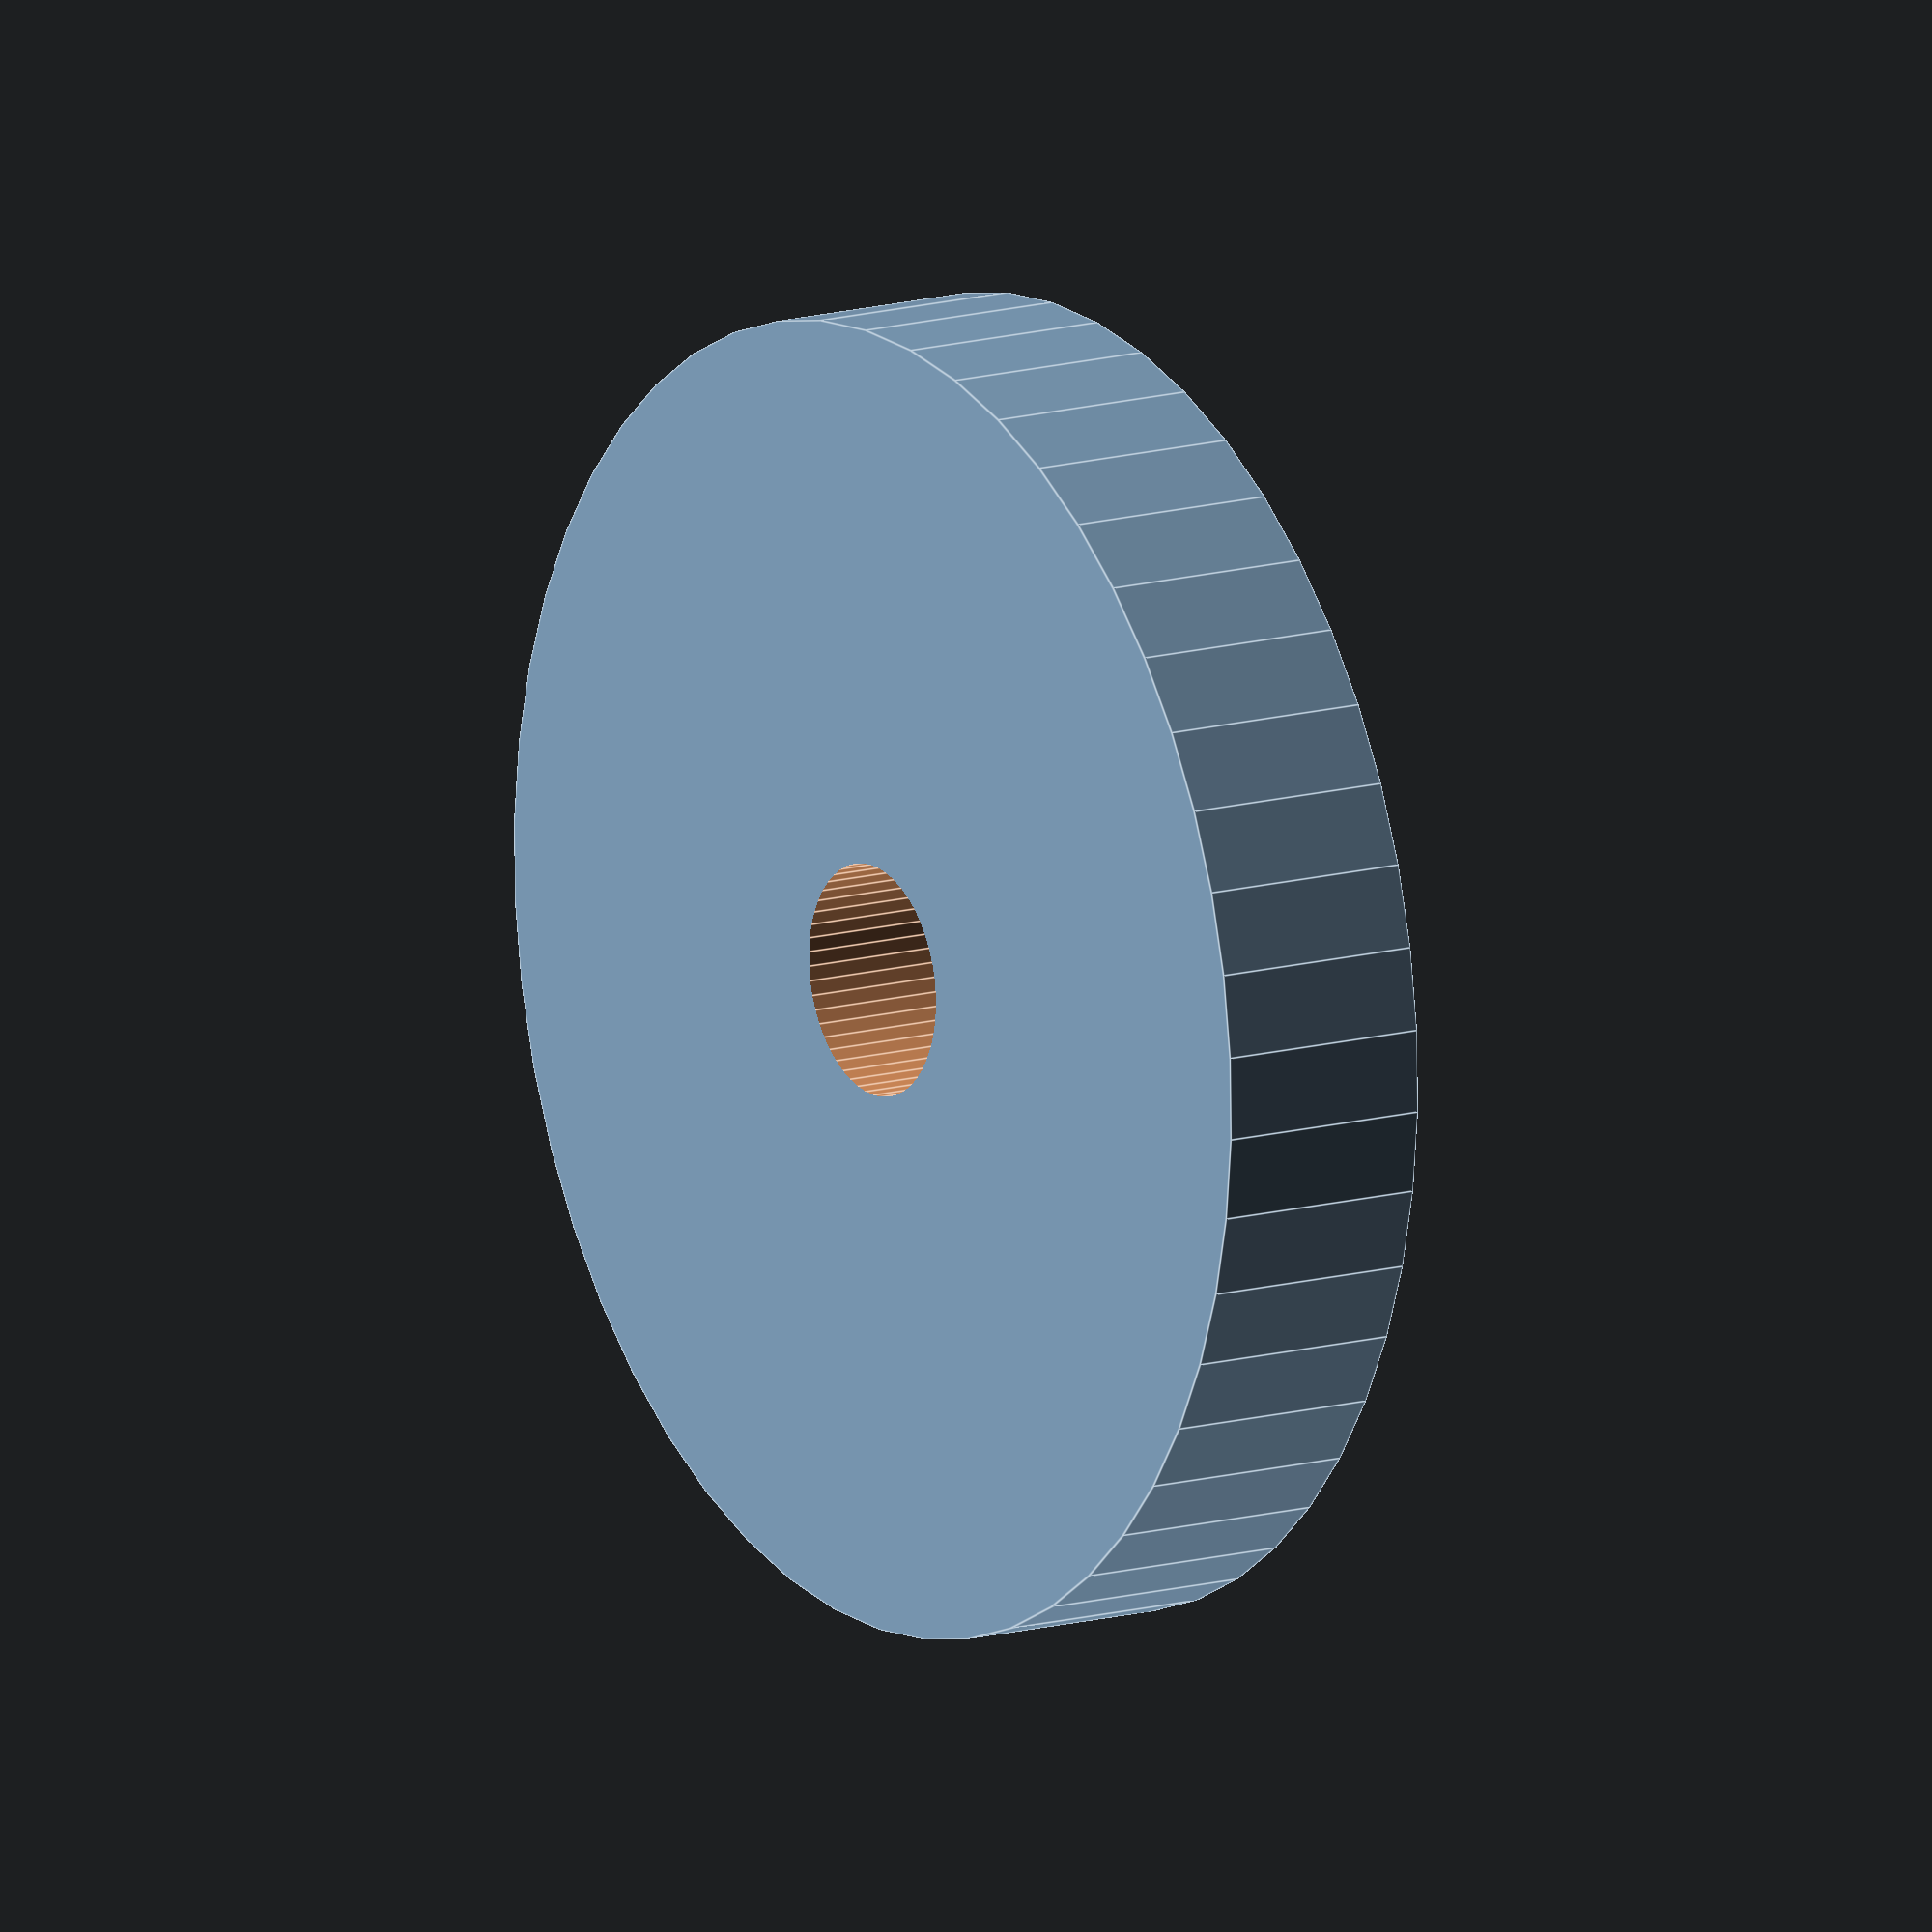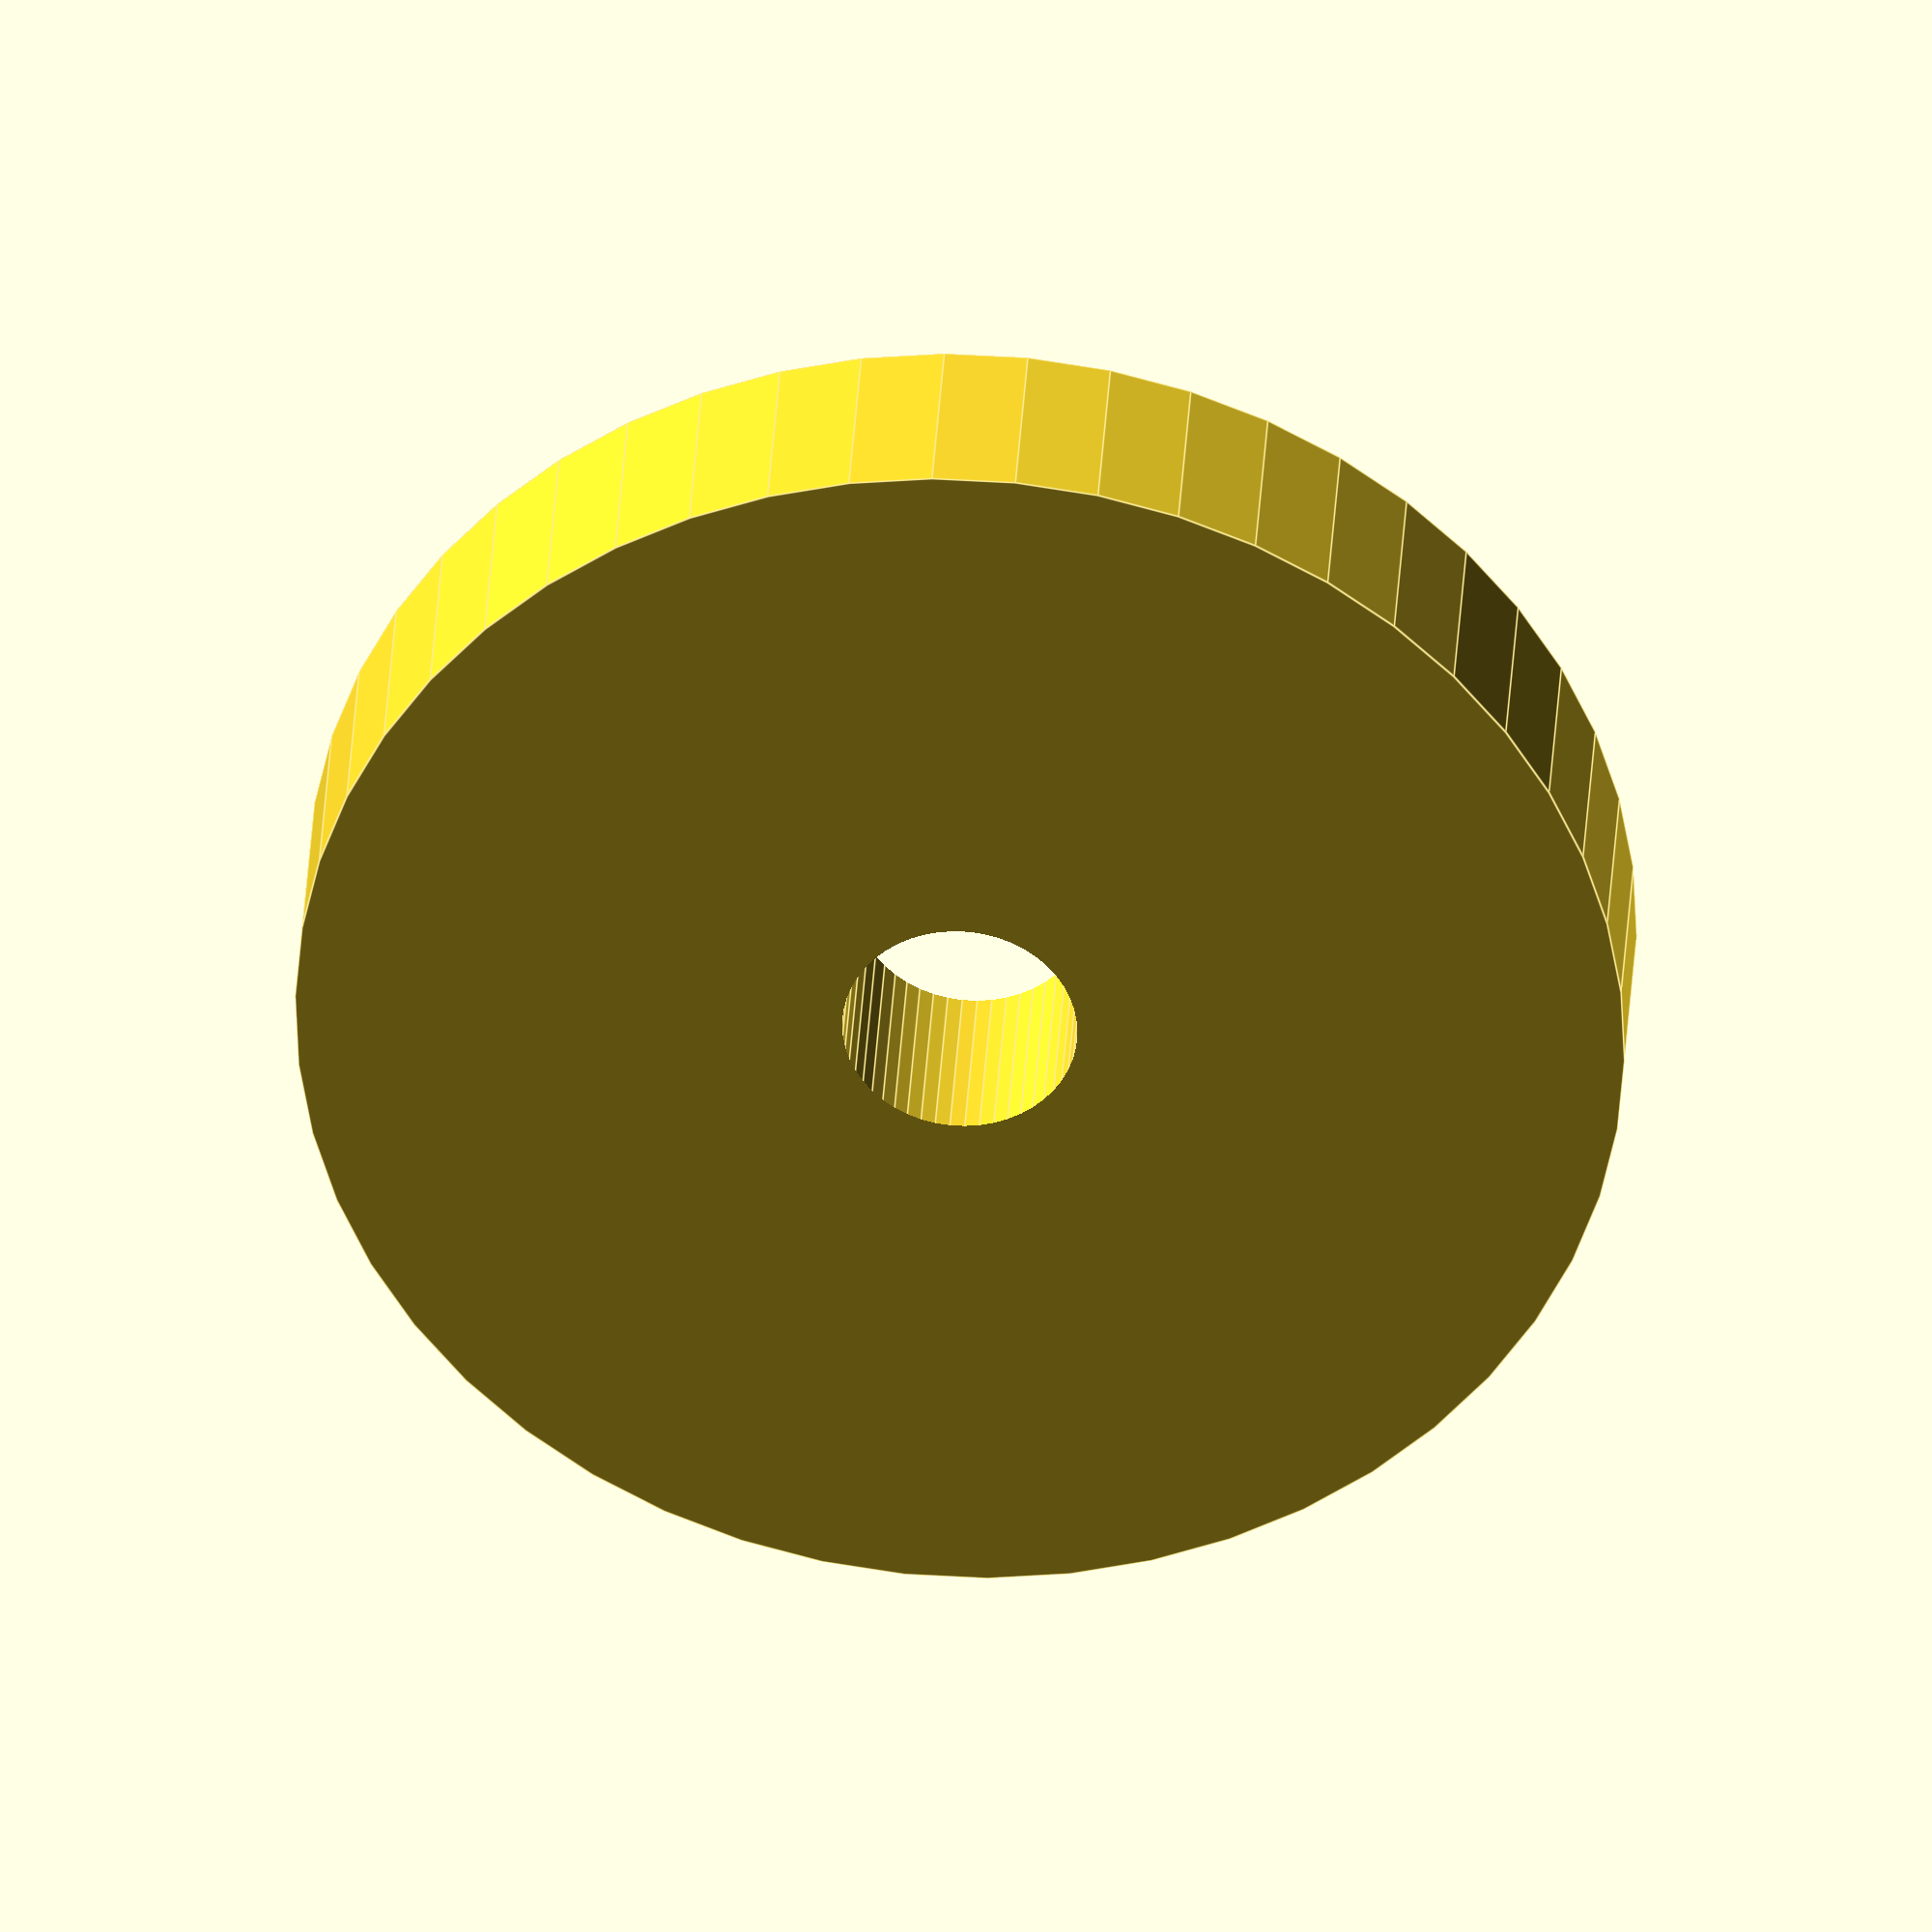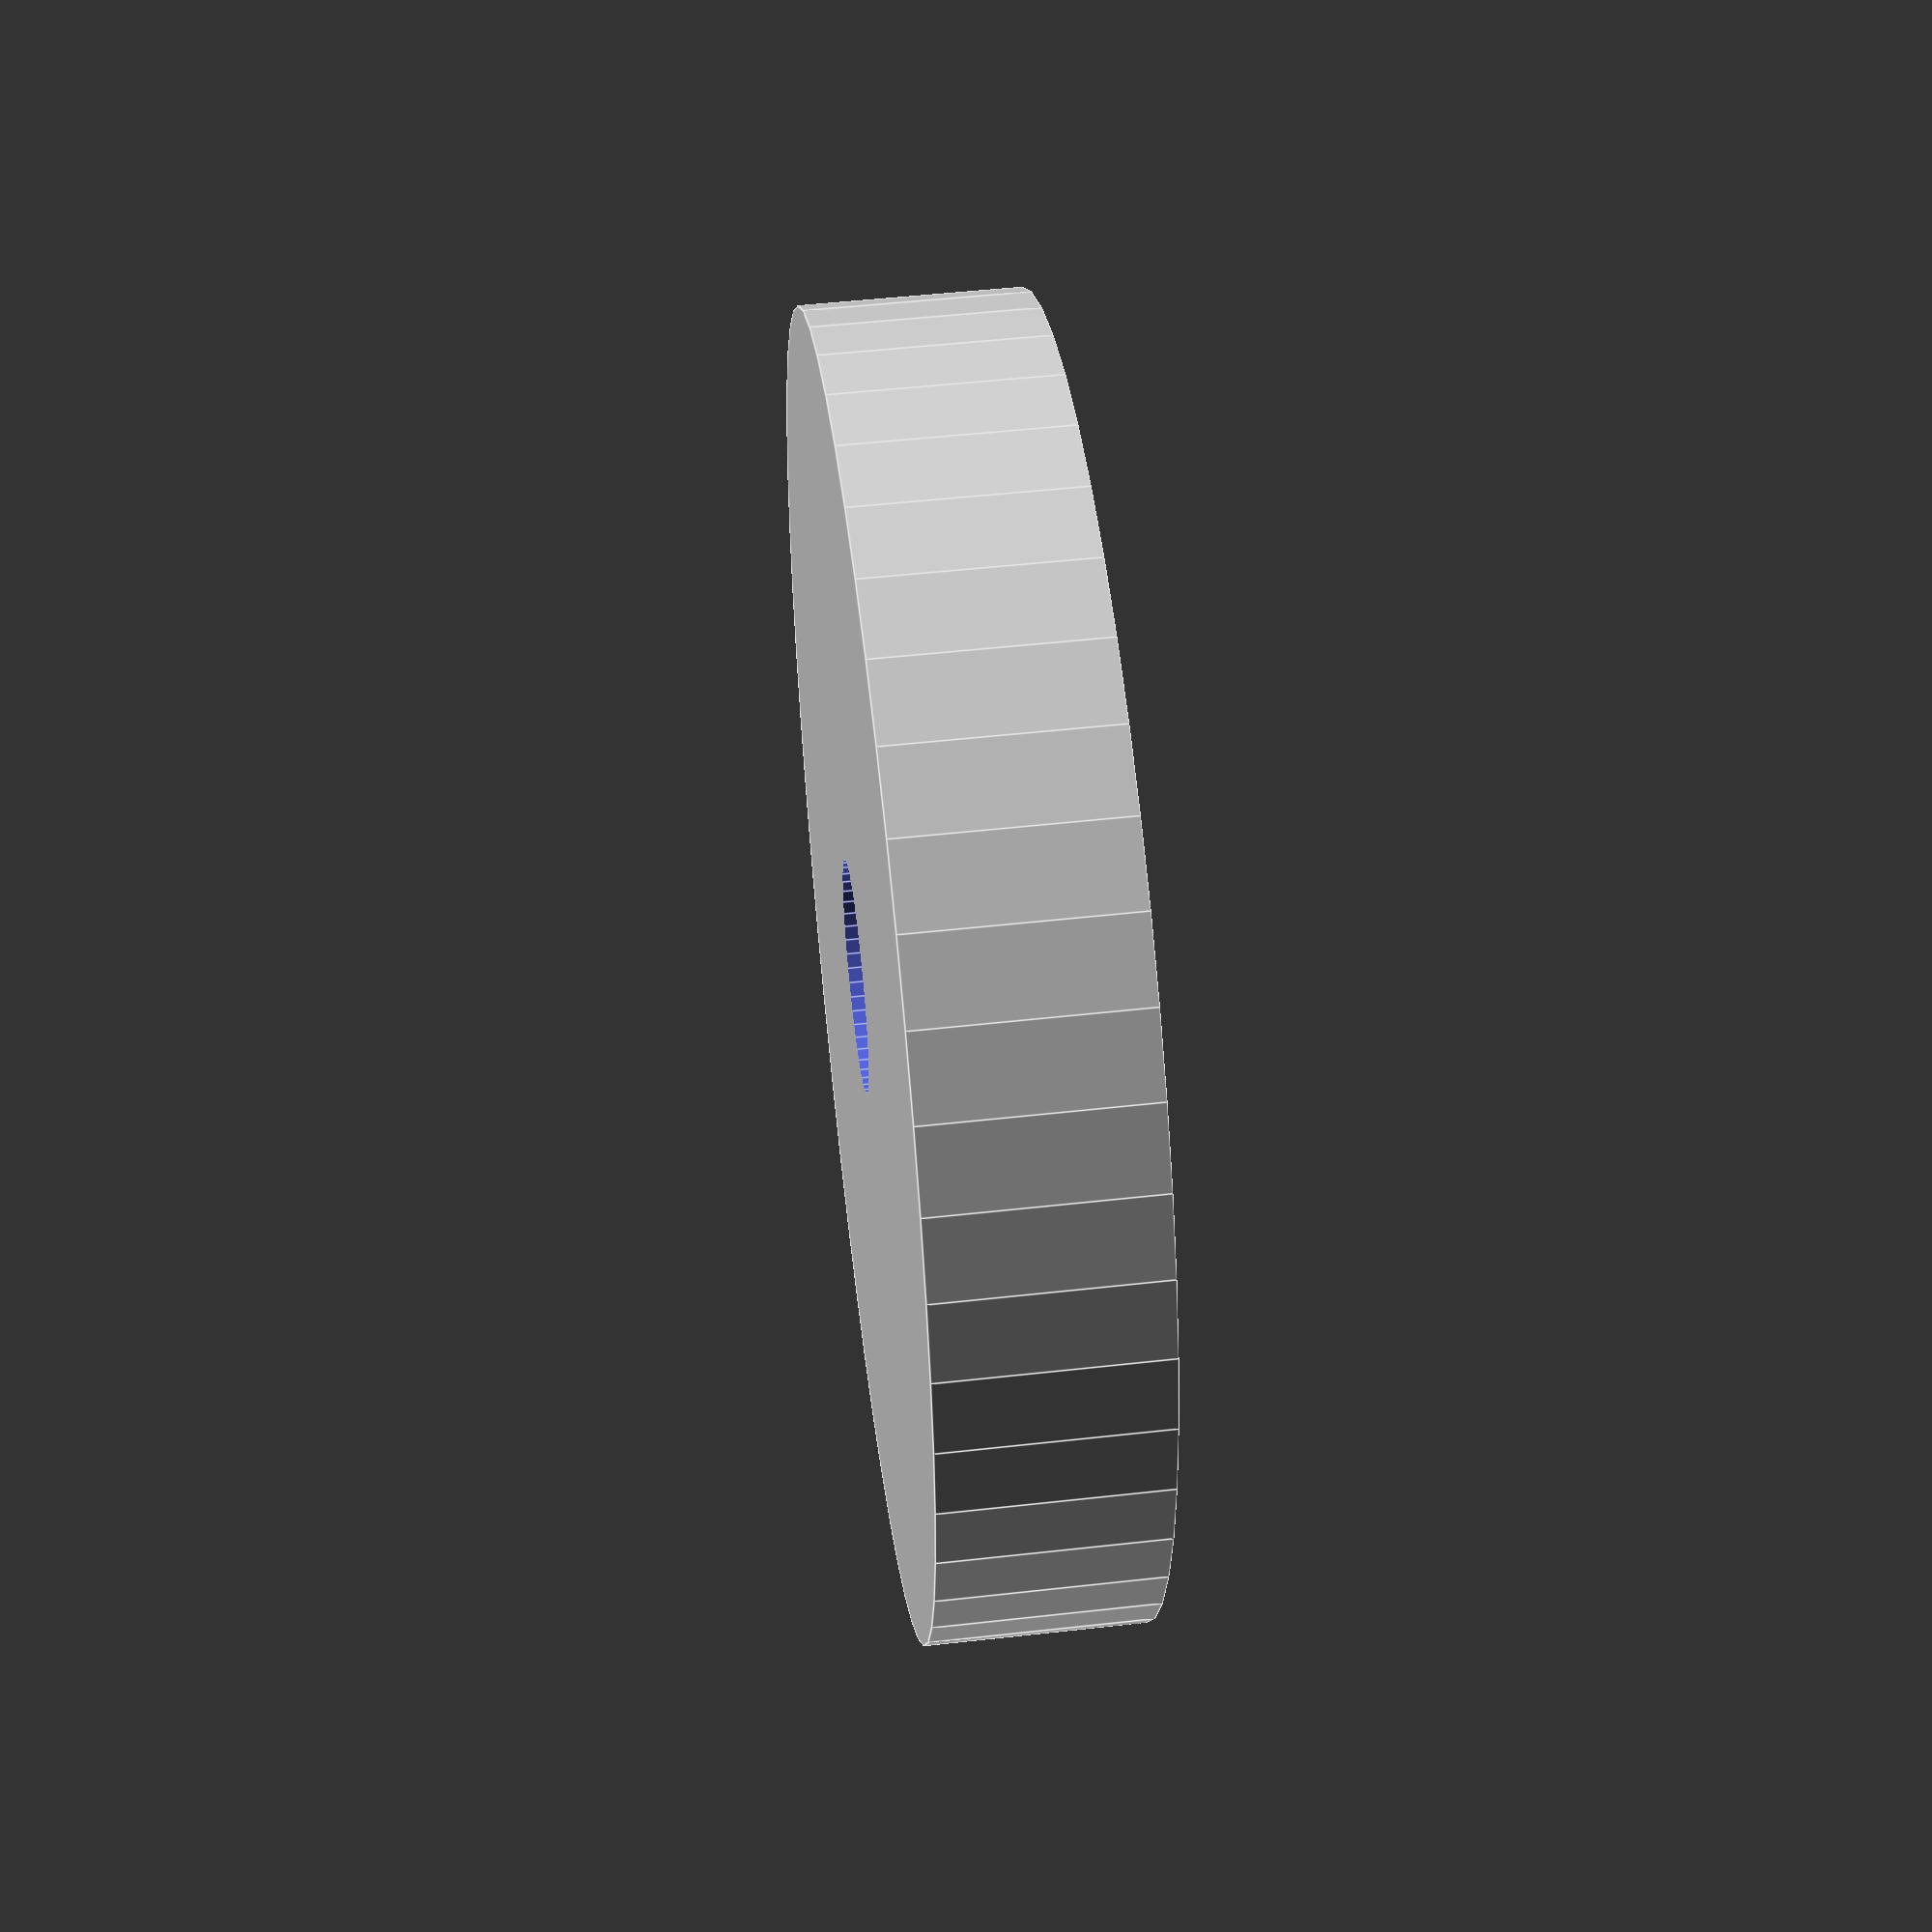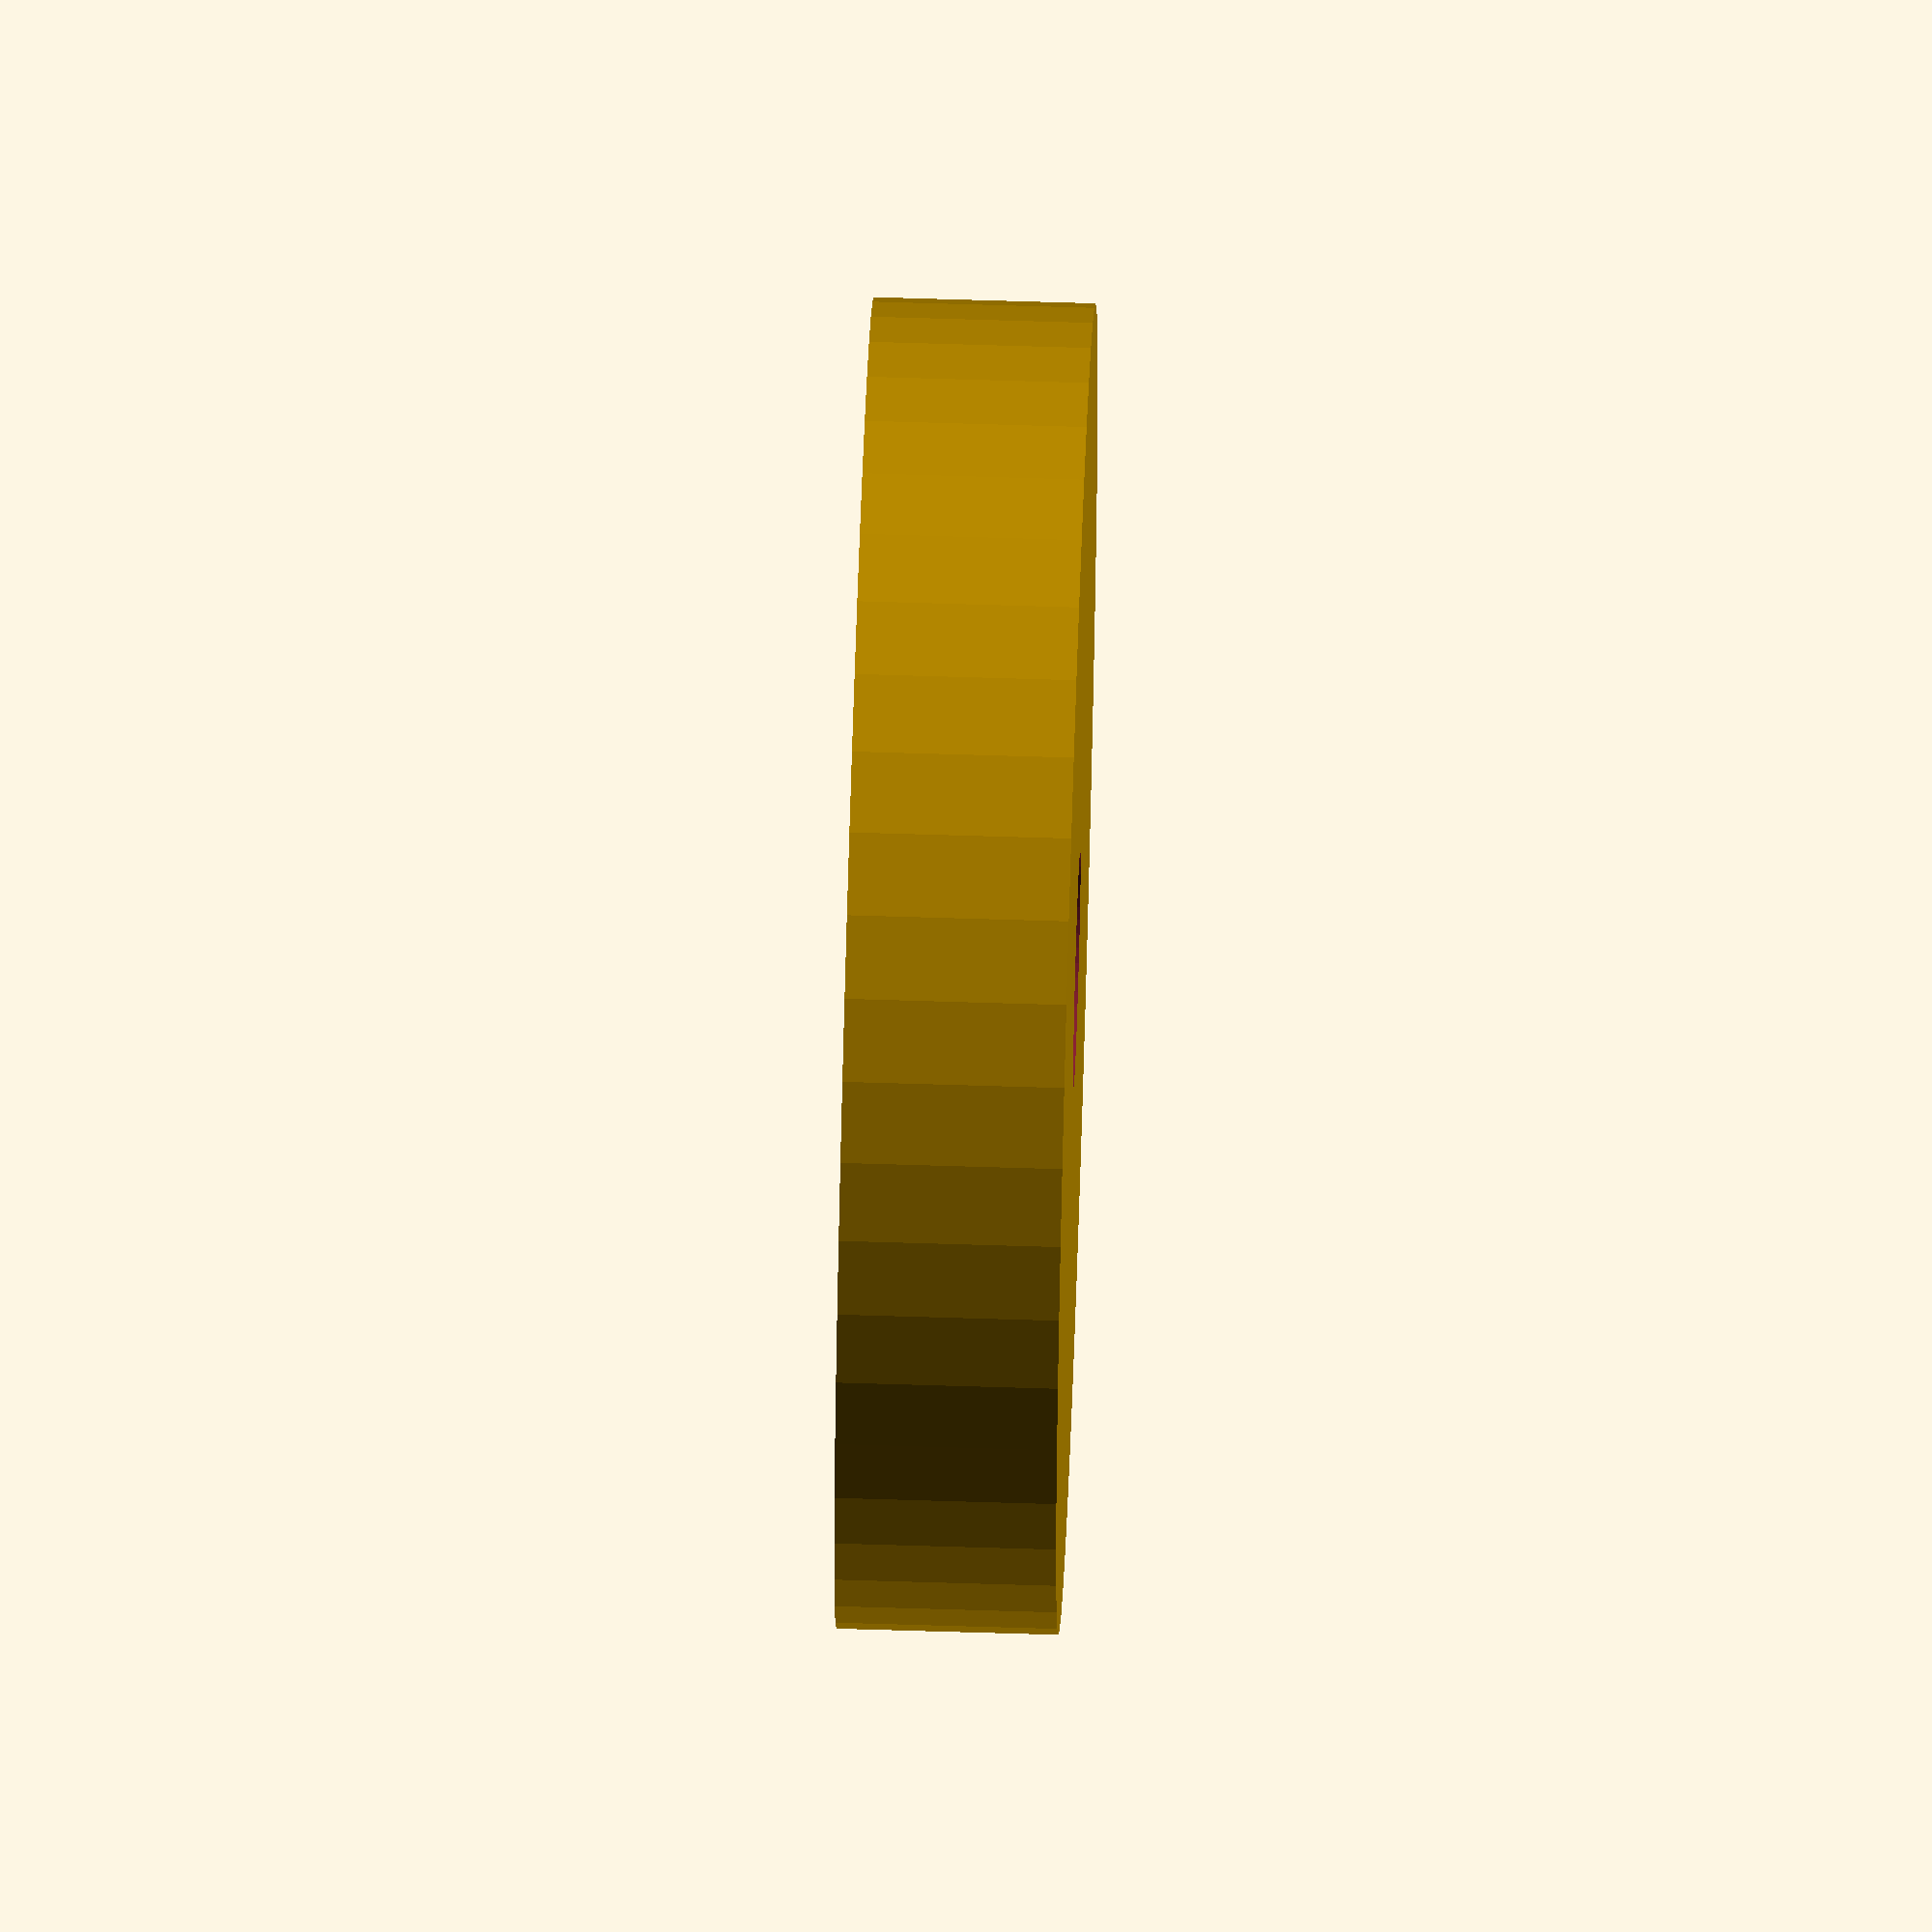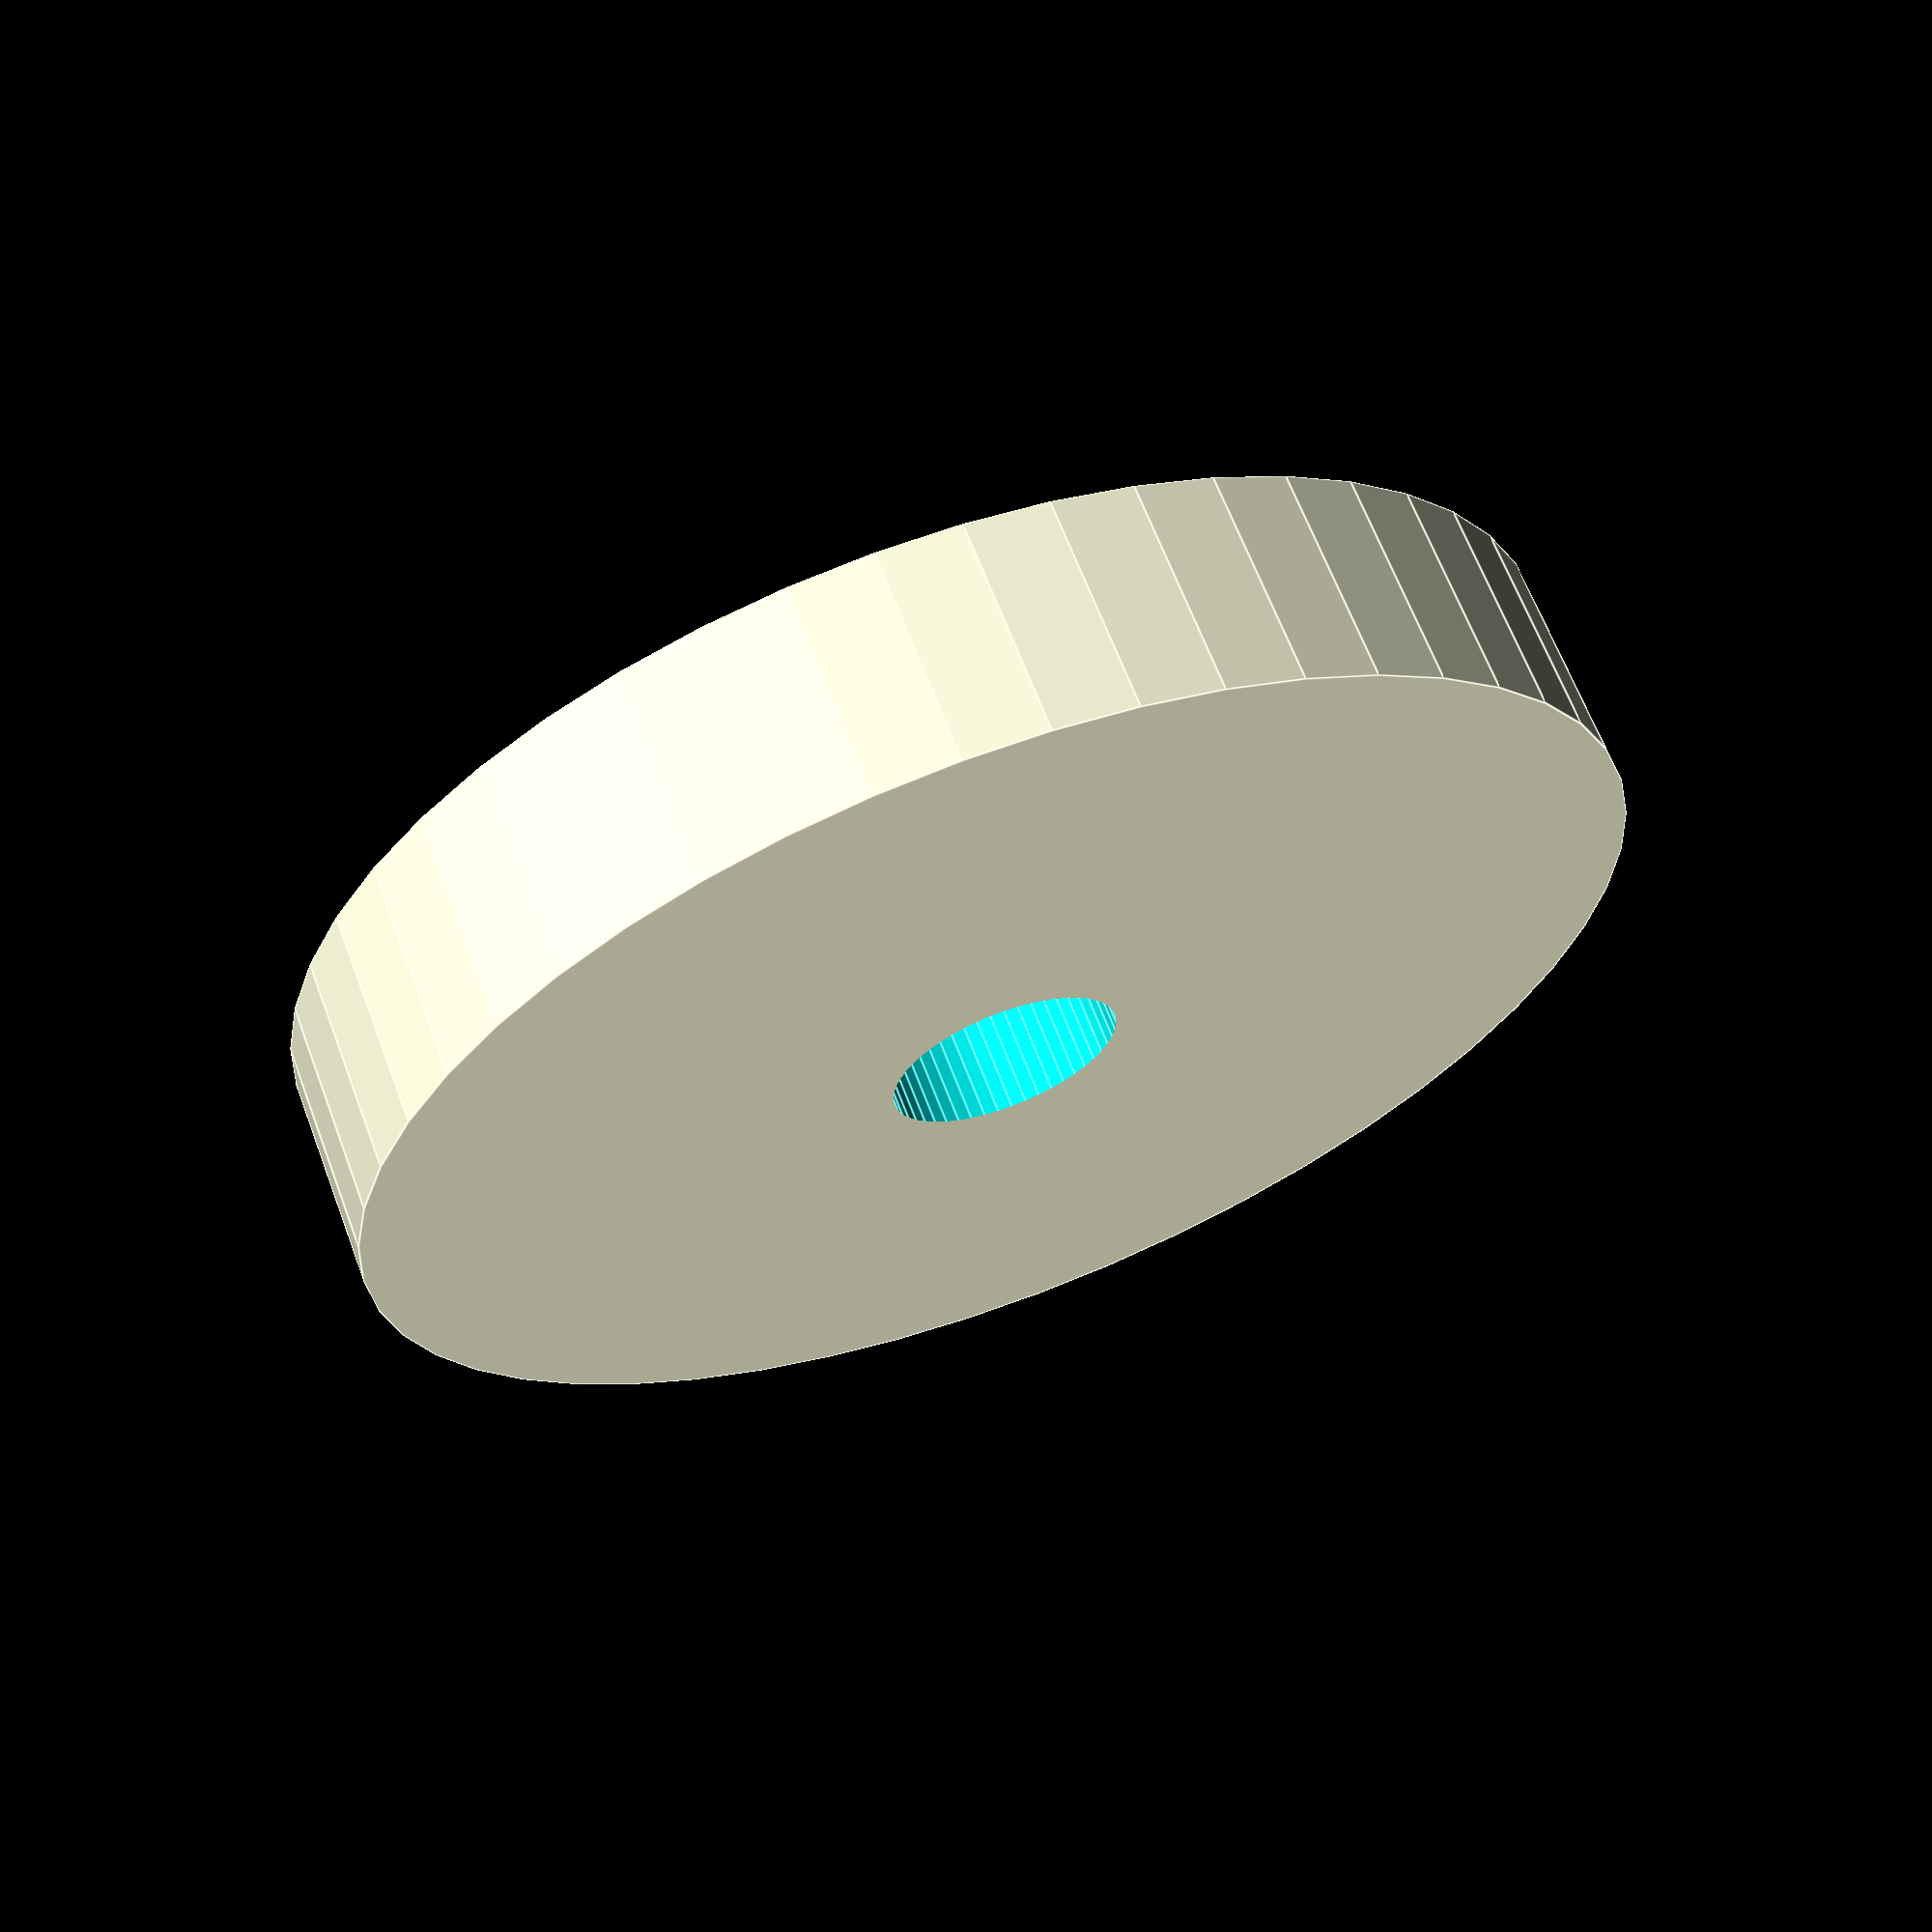
<openscad>
$fn = 50;


difference() {
	union() {
		translate(v = [0, 0, -4.0000000000]) {
			cylinder(h = 8, r = 24.0000000000);
		}
	}
	union() {
		translate(v = [0, 0, -100.0000000000]) {
			cylinder(h = 200, r = 4.2500000000);
		}
	}
}
</openscad>
<views>
elev=346.4 azim=148.7 roll=237.4 proj=o view=edges
elev=325.6 azim=274.8 roll=3.2 proj=o view=edges
elev=310.5 azim=153.3 roll=262.9 proj=p view=edges
elev=117.0 azim=297.5 roll=268.2 proj=o view=solid
elev=115.5 azim=65.1 roll=20.5 proj=p view=edges
</views>
